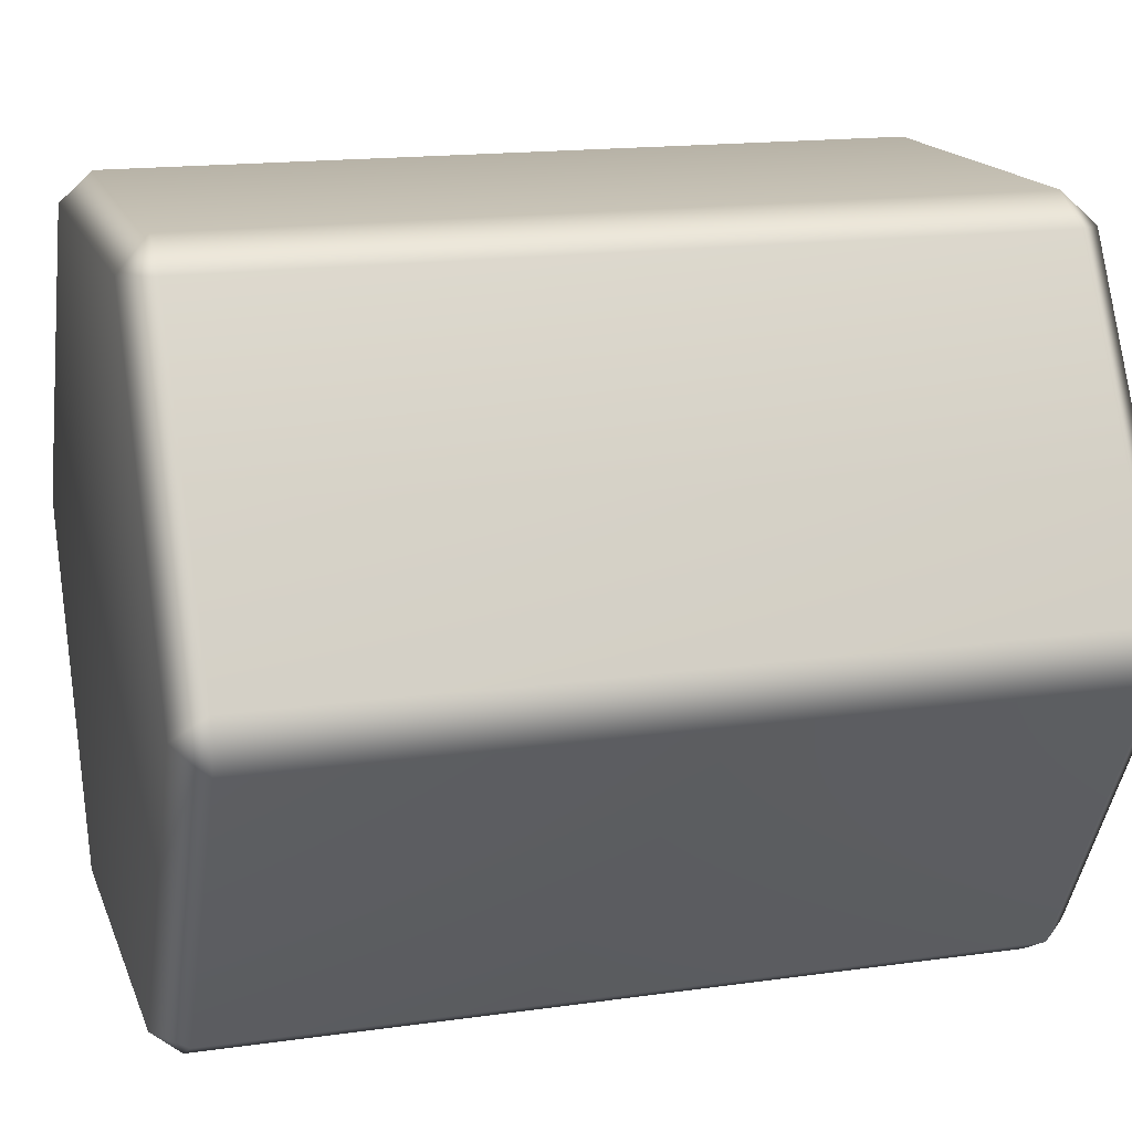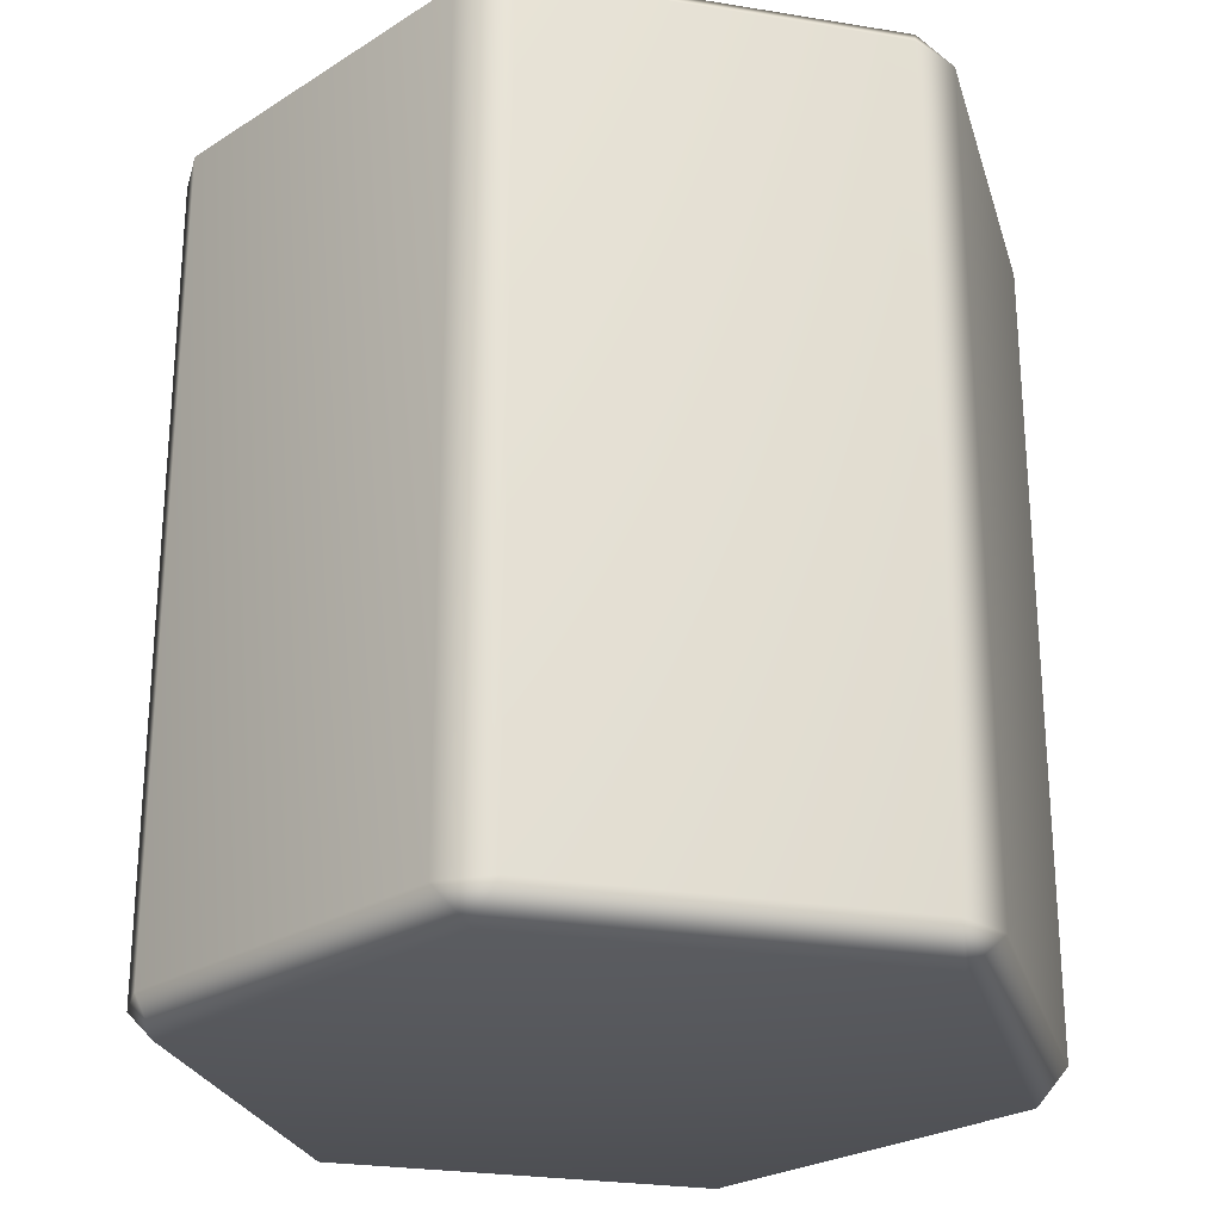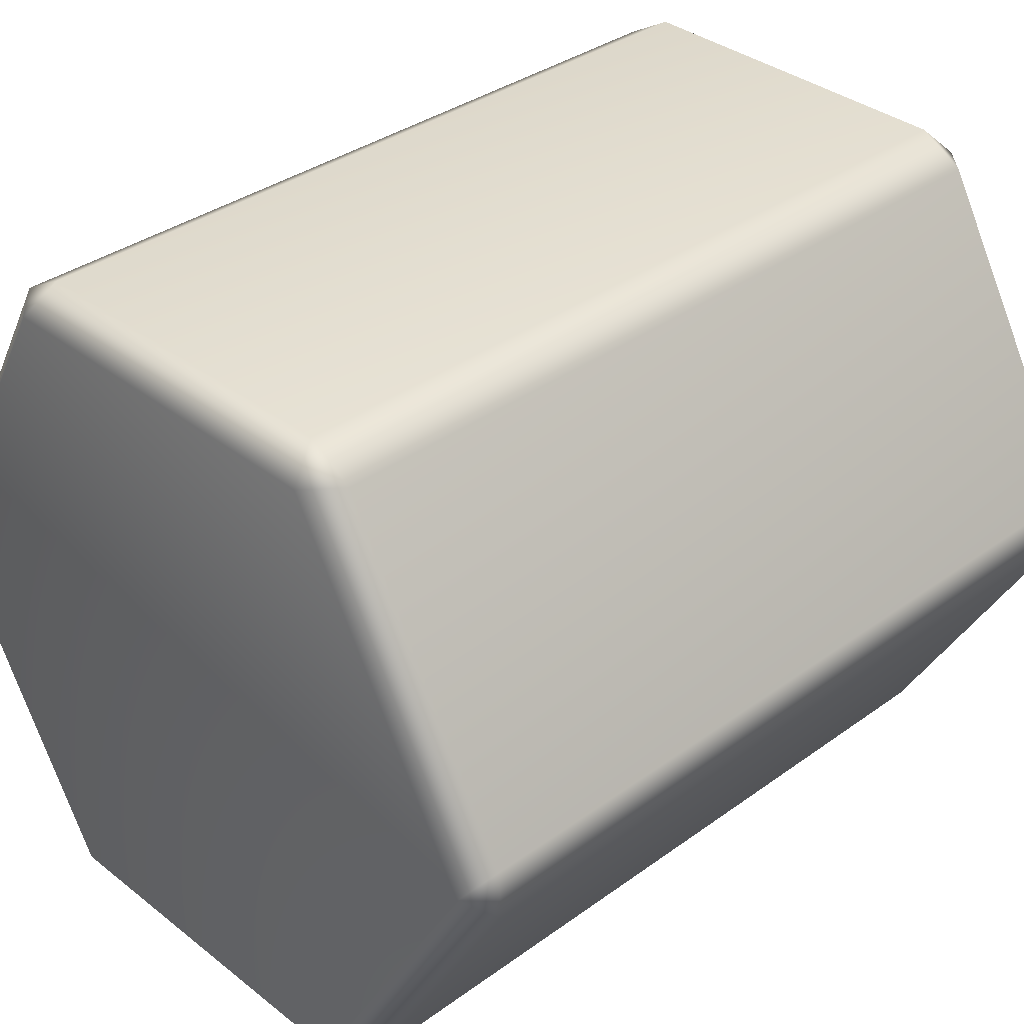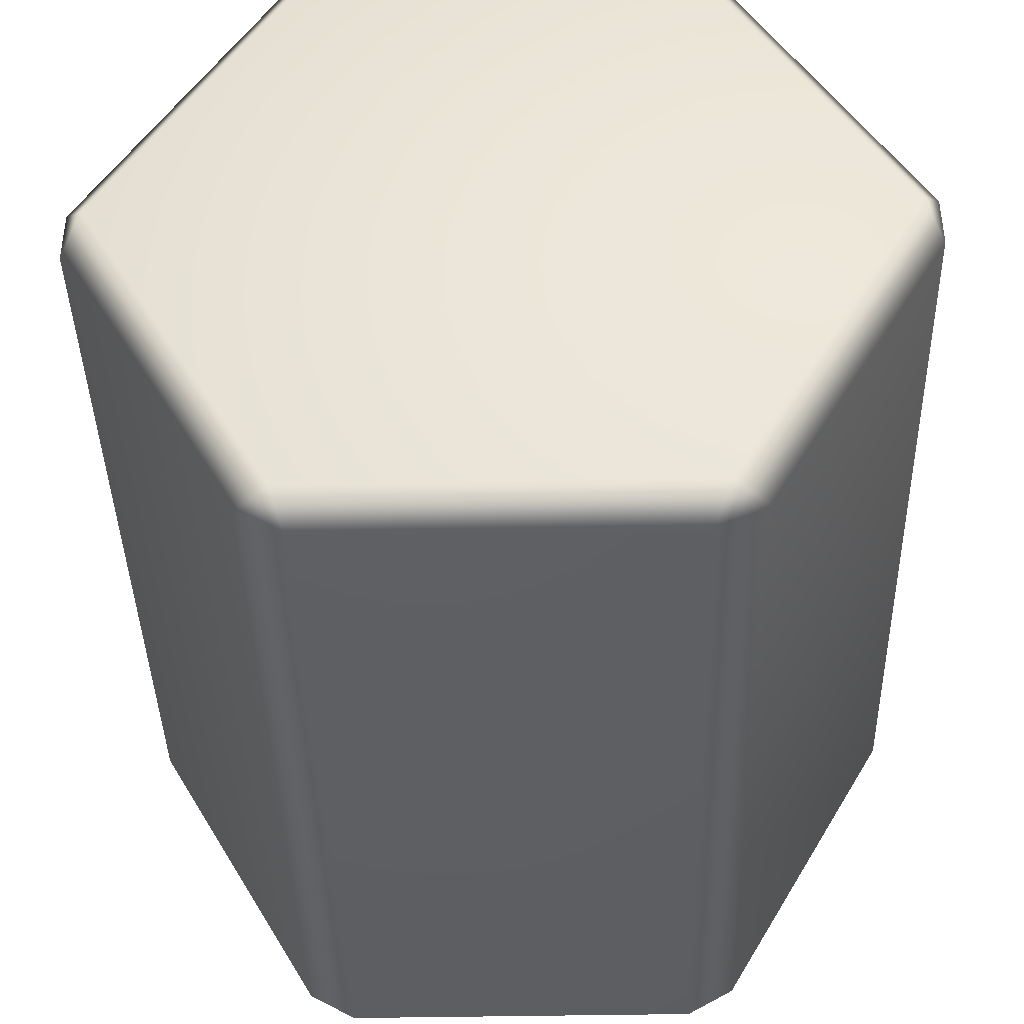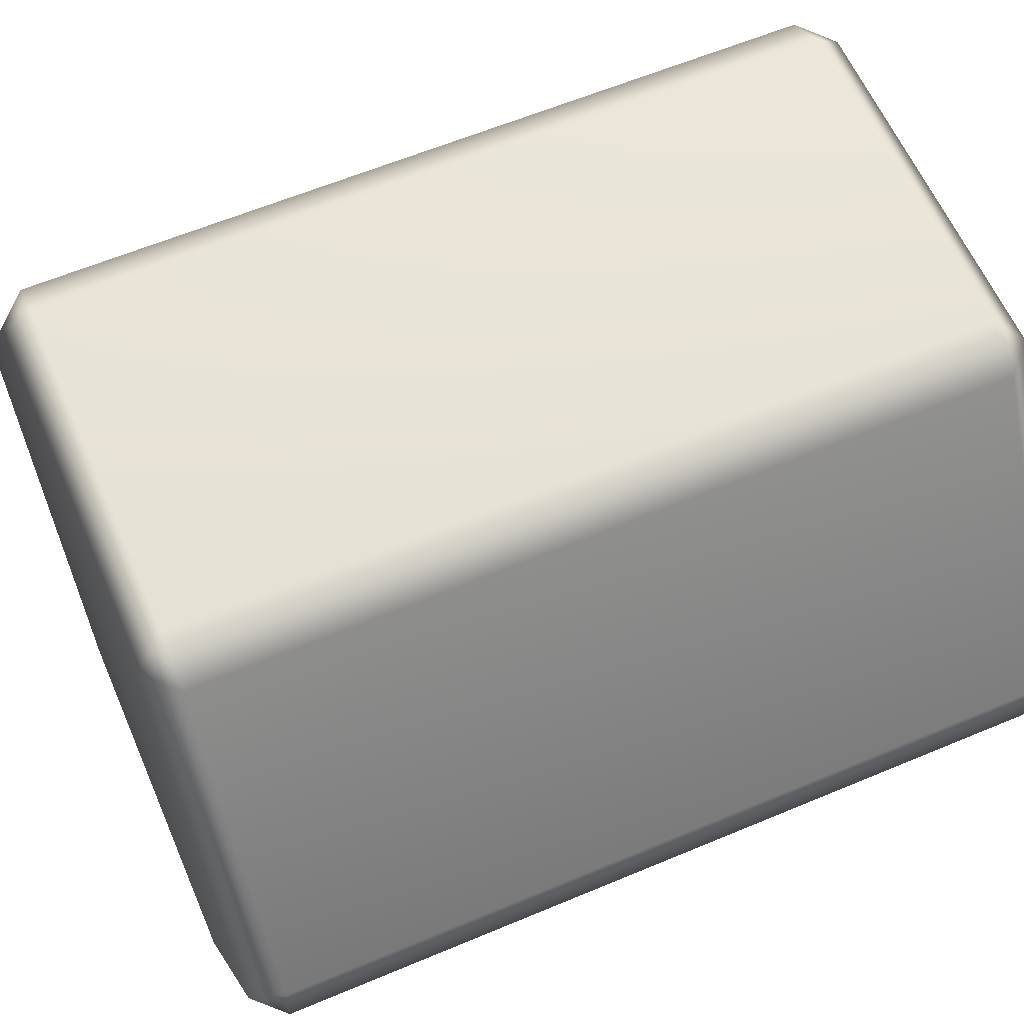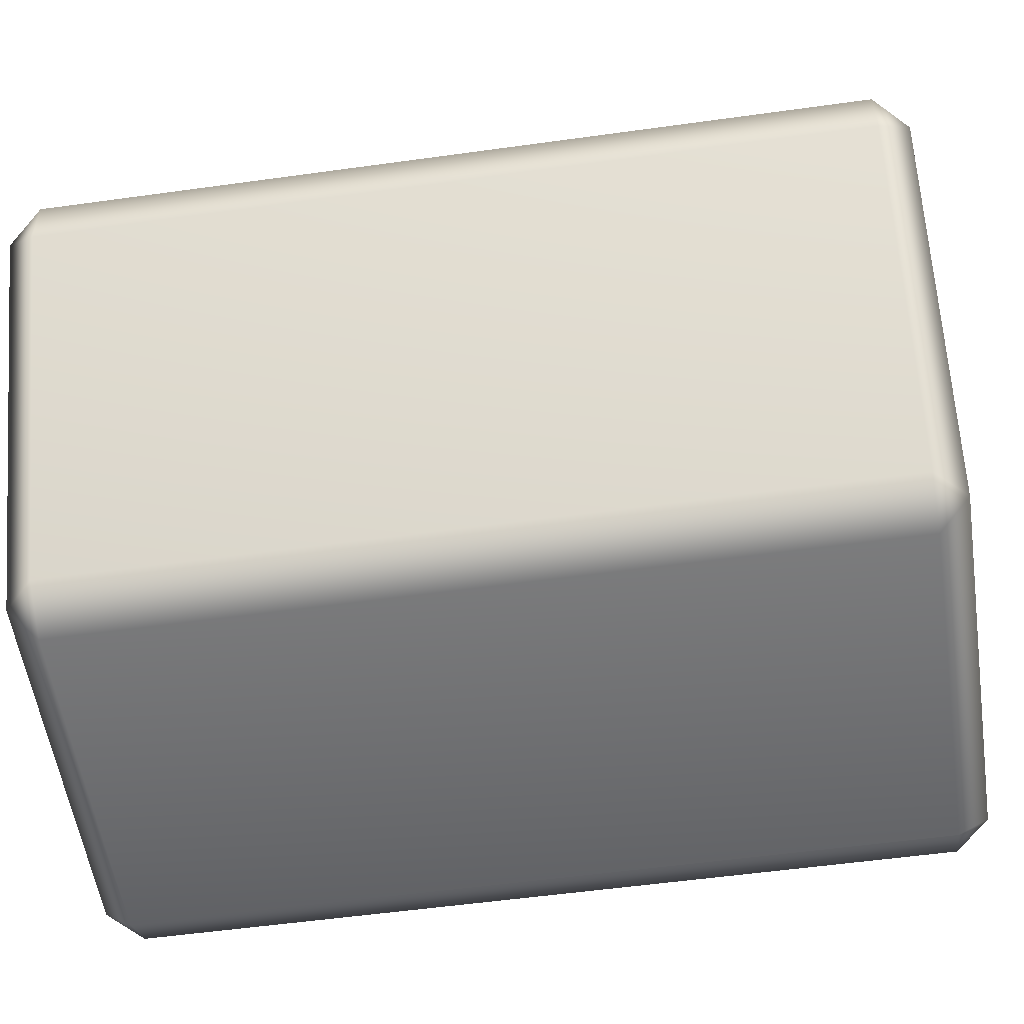
<metadata>
{"format":"obj","ext":"obj","renderer":"f3d","projection":"perspective","resolution":1024,"background":"white","views":[{"elev":16.3,"azim":-106.3,"up":"+Z"},{"elev":-25.6,"azim":165.3,"up":"+Y"},{"elev":35.2,"azim":46.1,"up":"+Z"},{"elev":-40.1,"azim":-178.6,"up":"+Z"},{"elev":60.5,"azim":-113.3,"up":"+Z"},{"elev":-54.6,"azim":-81.6,"up":"+Z"}]}
</metadata>
<code>
g platHex01
v -0.8914 -4.182 -1.816
v 0.8914 -4.182 -1.816
v 0.8914 -0.1573 -1.816
v -0.8914 -0.1573 -1.816
v -1.127 -0.1573 -1.68
v -1.127 -4.182 -1.68
v -2.019 -4.182 -0.1362
v -2.019 -0.1573 -0.1362
v -2.019 -0.1573 0.1362
v -2.019 -4.182 0.1362
v -1.127 -4.182 1.68
v -2.019 -4.182 0.1362
v -2.019 -0.1573 0.1362
v -1.127 -0.1573 1.68
v -0.8914 -0.1573 1.816
v -0.8914 -4.182 1.816
v 0.8914 -4.182 1.816
v 0.8914 -0.1573 1.816
v 1.127 -0.1573 1.68
v 1.127 -4.182 1.68
v 2.019 -4.182 0.1362
v 1.127 -4.182 1.68
v 1.127 -0.1573 1.68
v 2.019 -0.1573 0.1362
v 2.019 -0.1573 -0.1362
v 2.019 -4.182 -0.1362
v 1.127 -4.182 -1.68
v 1.127 -0.1573 -1.68
v 0.8914 -0.1573 -1.816
v 0.8914 -4.182 -1.816
v 0.9579 -4.339 1.659
v -0.8914 -4.182 1.816
v 0.8914 -4.182 1.816
v 1.127 -4.182 1.68
v -0.9579 -4.339 1.659
v -1.127 -4.182 1.68
v -2.019 -4.182 0.1362
v 1.916 -4.339 -2.019e-06
v 2.019 -4.182 0.1362
v 2.019 -4.182 -0.1362
v -1.377e-06 -4.339 -2.019e-06
v -1.916 -4.339 -2.019e-06
v -2.019 -4.182 -0.1362
v -1.127 -4.182 -1.68
v 0.9579 -4.339 -1.659
v 1.127 -4.182 -1.68
v 0.8914 -4.182 -1.816
v -0.9579 -4.339 -1.659
v -0.8914 -4.182 -1.816
v 1.127 -0.1573 -1.68
v 2.019 -0.1573 -0.1362
v 1.916 1.819e-14 -2.019e-06
v 2.019 -0.1573 0.1362
v 0.9579 1.819e-14 -1.659
v 0.8914 -0.1573 -1.816
v -0.8914 -0.1573 -1.816
v 0.9579 1.819e-14 1.659
v 1.127 -0.1573 1.68
v 0.8914 -0.1573 1.816
v -1.377e-06 1.819e-14 -2.019e-06
v -0.9579 1.819e-14 -1.659
v -1.127 -0.1573 -1.68
v -2.019 -0.1573 -0.1362
v -0.9579 1.819e-14 1.659
v -0.8914 -0.1573 1.816
v -1.127 -0.1573 1.68
v -1.916 1.819e-14 -2.019e-06
v -2.019 -0.1573 0.1362
g platHex01_0
f 3 2 1
f 4 3 1
f 4 1 5
f 1 6 5
f 5 6 7
f 8 5 7
f 8 7 9
f 7 10 9
f 13 12 11
f 14 13 11
f 14 11 15
f 11 16 15
f 15 16 17
f 18 15 17
f 18 17 19
f 17 20 19
f 23 22 21
f 24 23 21
f 24 21 25
f 21 26 25
f 25 26 27
f 28 25 27
f 28 27 29
f 27 30 29
f 33 32 31
f 34 33 31
f 32 35 31
f 32 36 35
f 36 37 35
f 31 38 34
f 38 39 34
f 40 39 38
f 35 41 31
f 31 41 38
f 37 42 35
f 42 41 35
f 37 43 42
f 43 44 42
f 40 38 45
f 38 41 45
f 46 40 45
f 47 46 45
f 48 41 42
f 44 48 42
f 45 41 48
f 47 45 48
f 44 49 48
f 49 47 48
f 52 51 50
f 53 51 52
f 54 52 50
f 50 55 54
f 55 56 54
f 53 52 57
f 58 53 57
f 59 58 57
f 54 60 52
f 52 60 57
f 56 61 54
f 61 60 54
f 56 62 61
f 62 63 61
f 59 57 64
f 57 60 64
f 65 59 64
f 66 65 64
f 67 60 61
f 63 67 61
f 64 60 67
f 66 64 67
f 63 68 67
f 68 66 67

</code>
